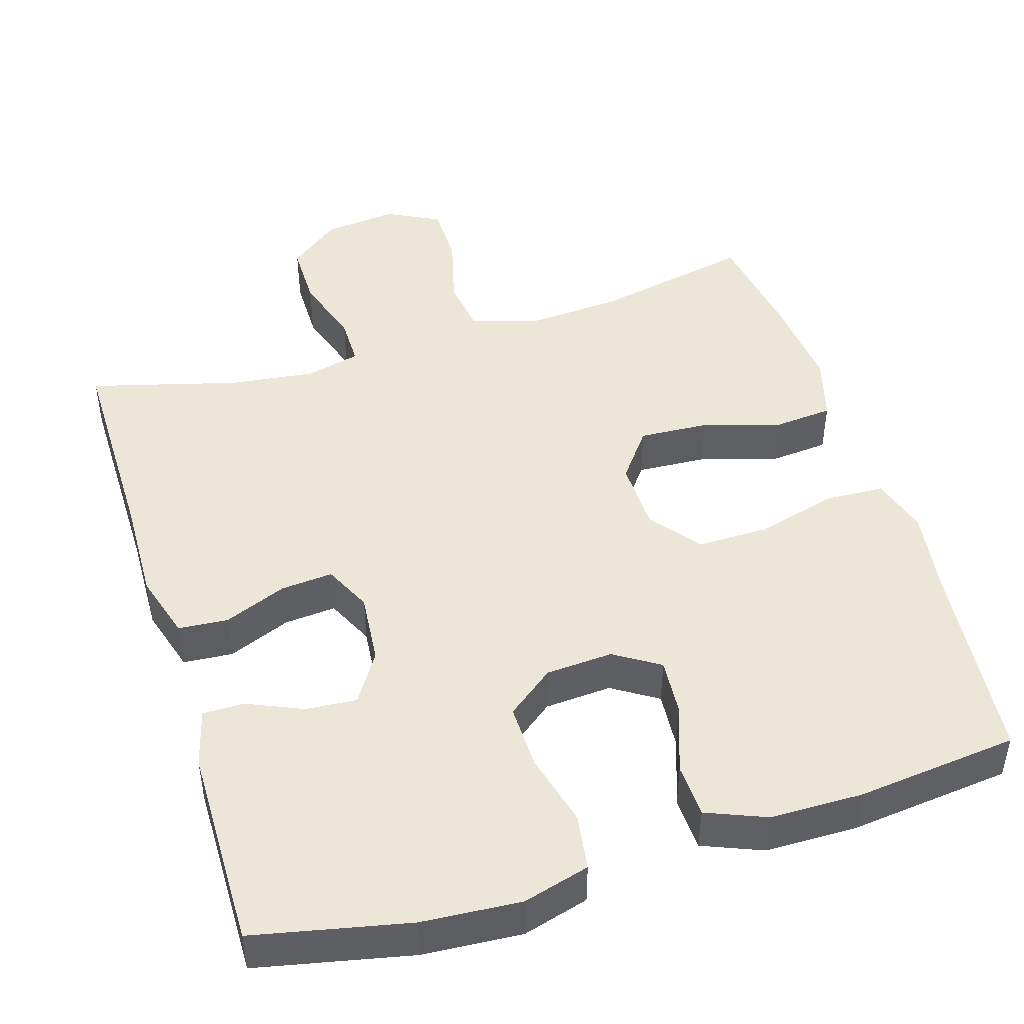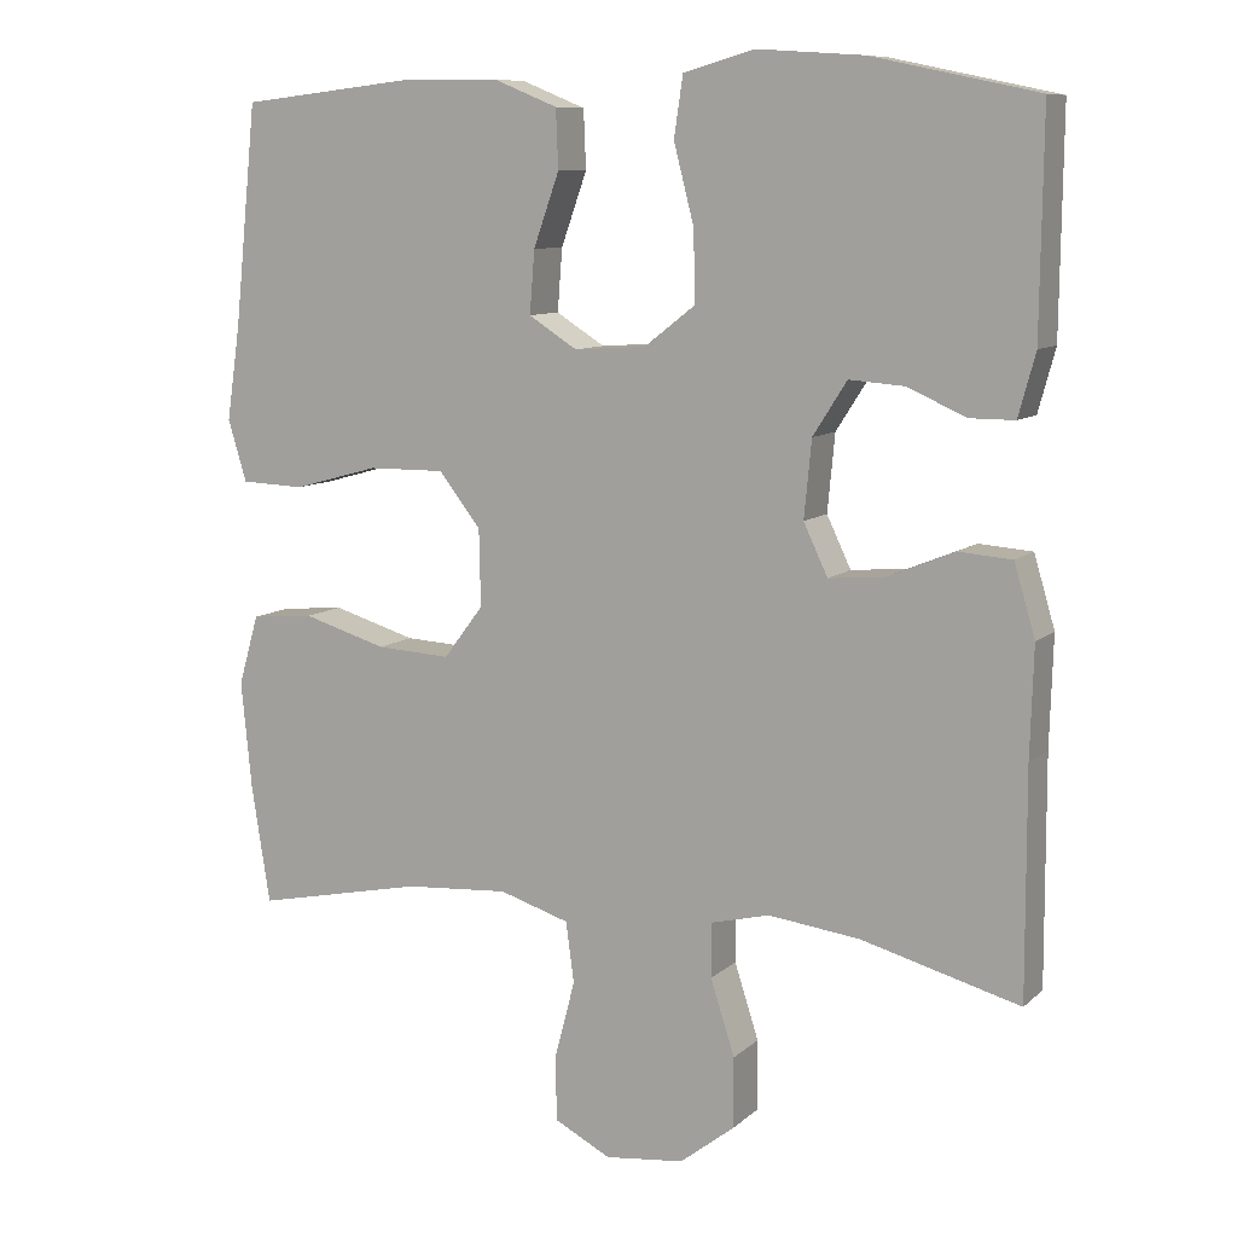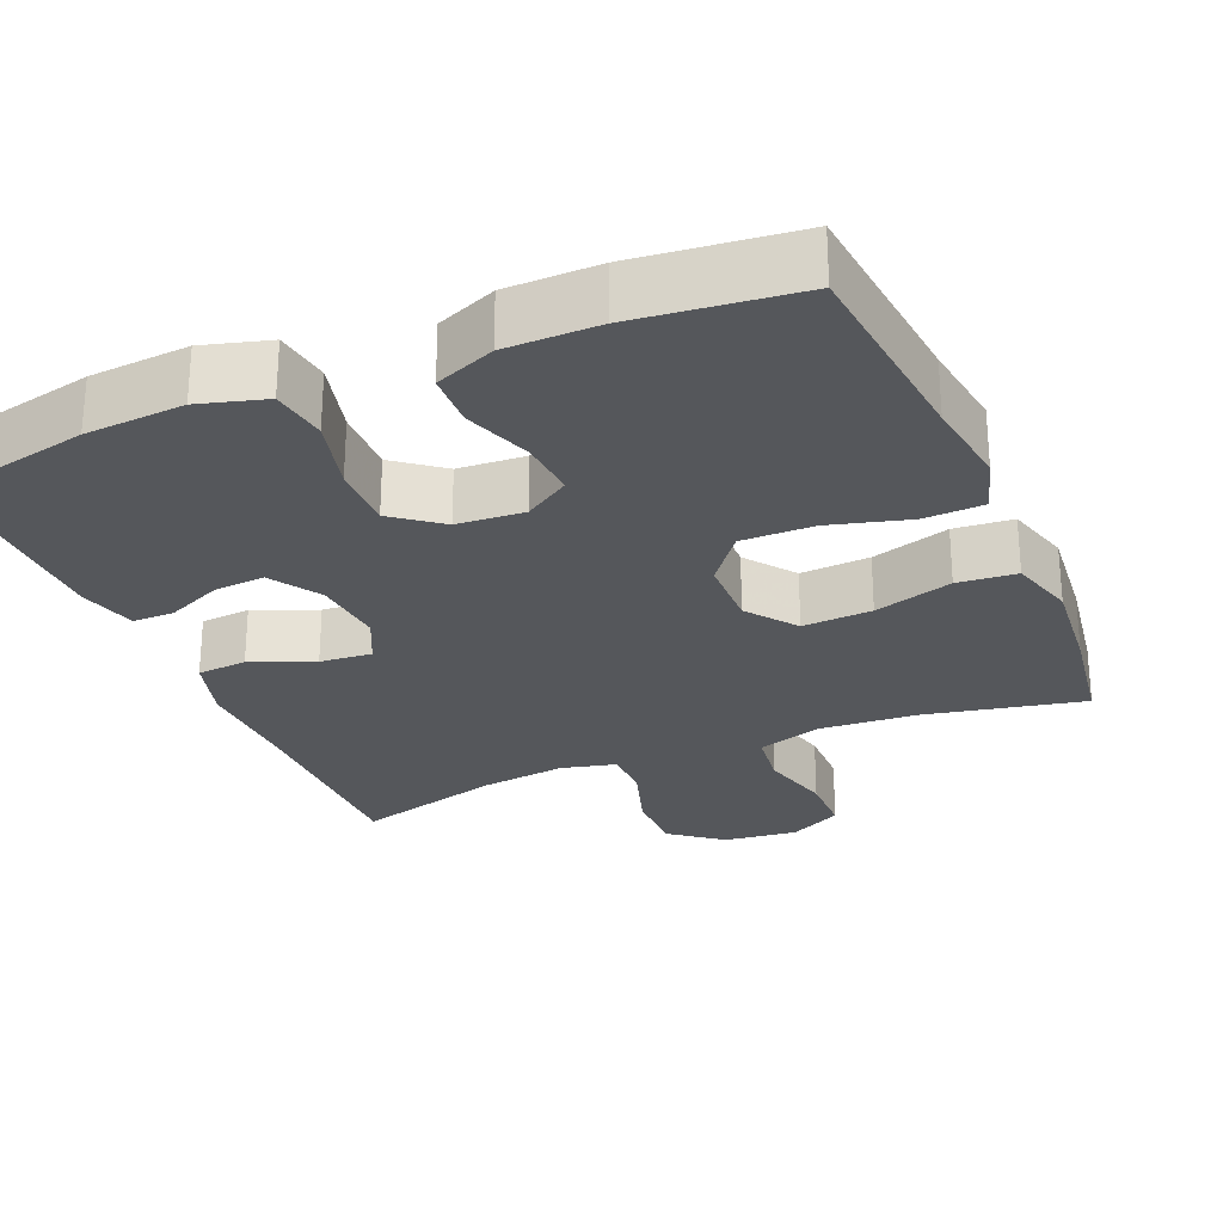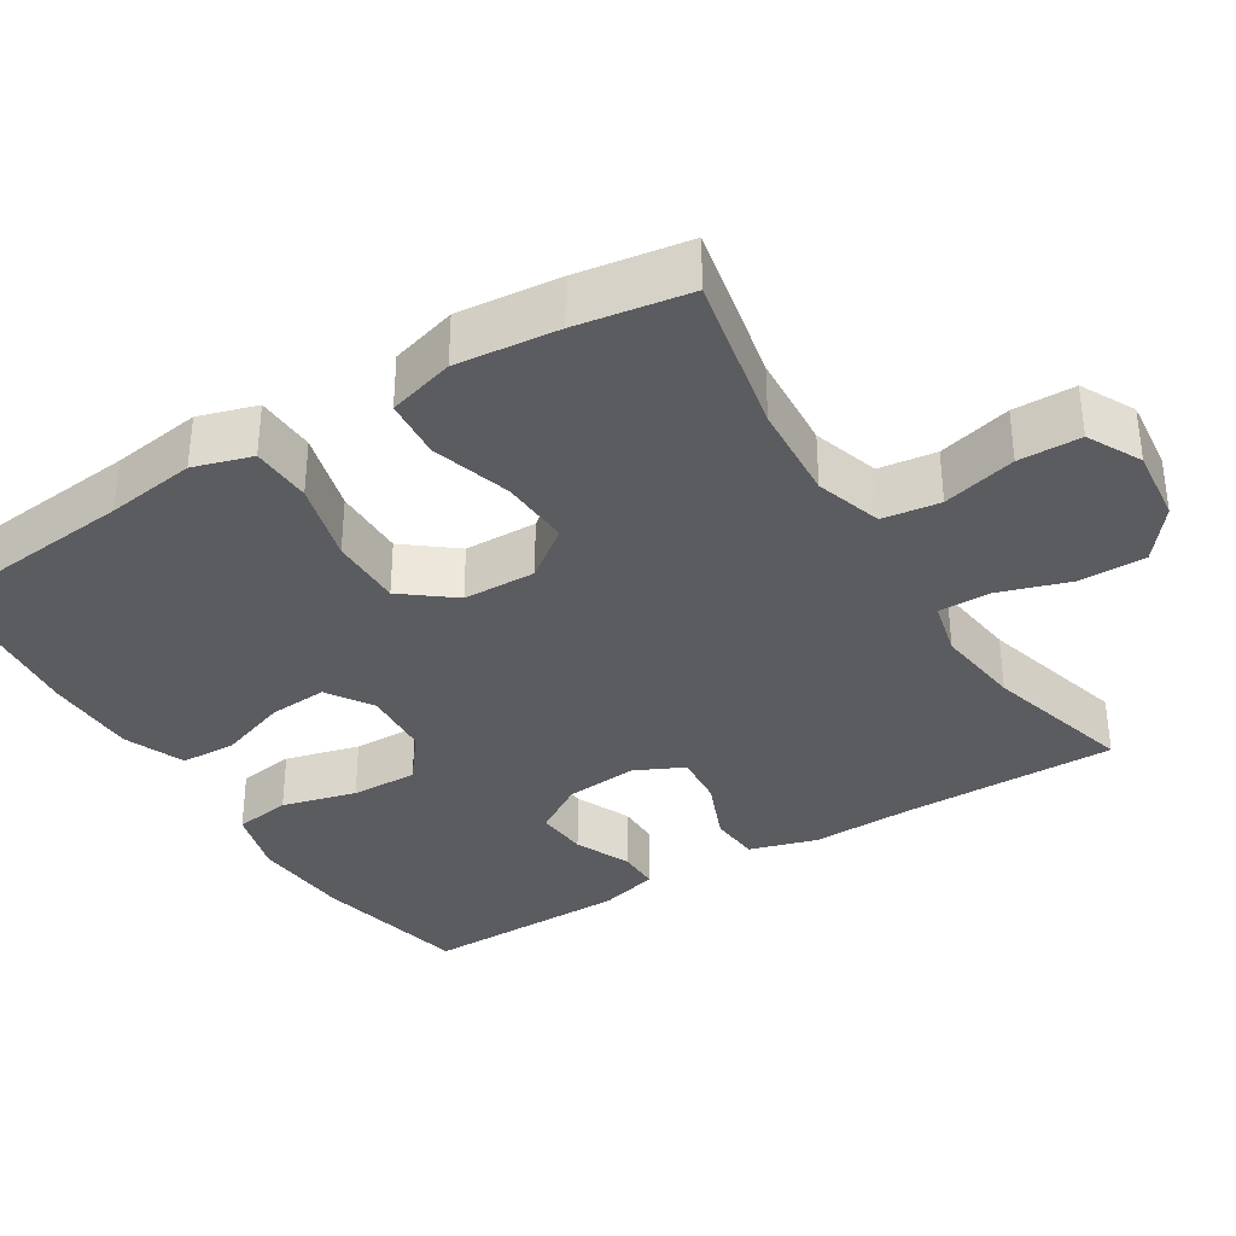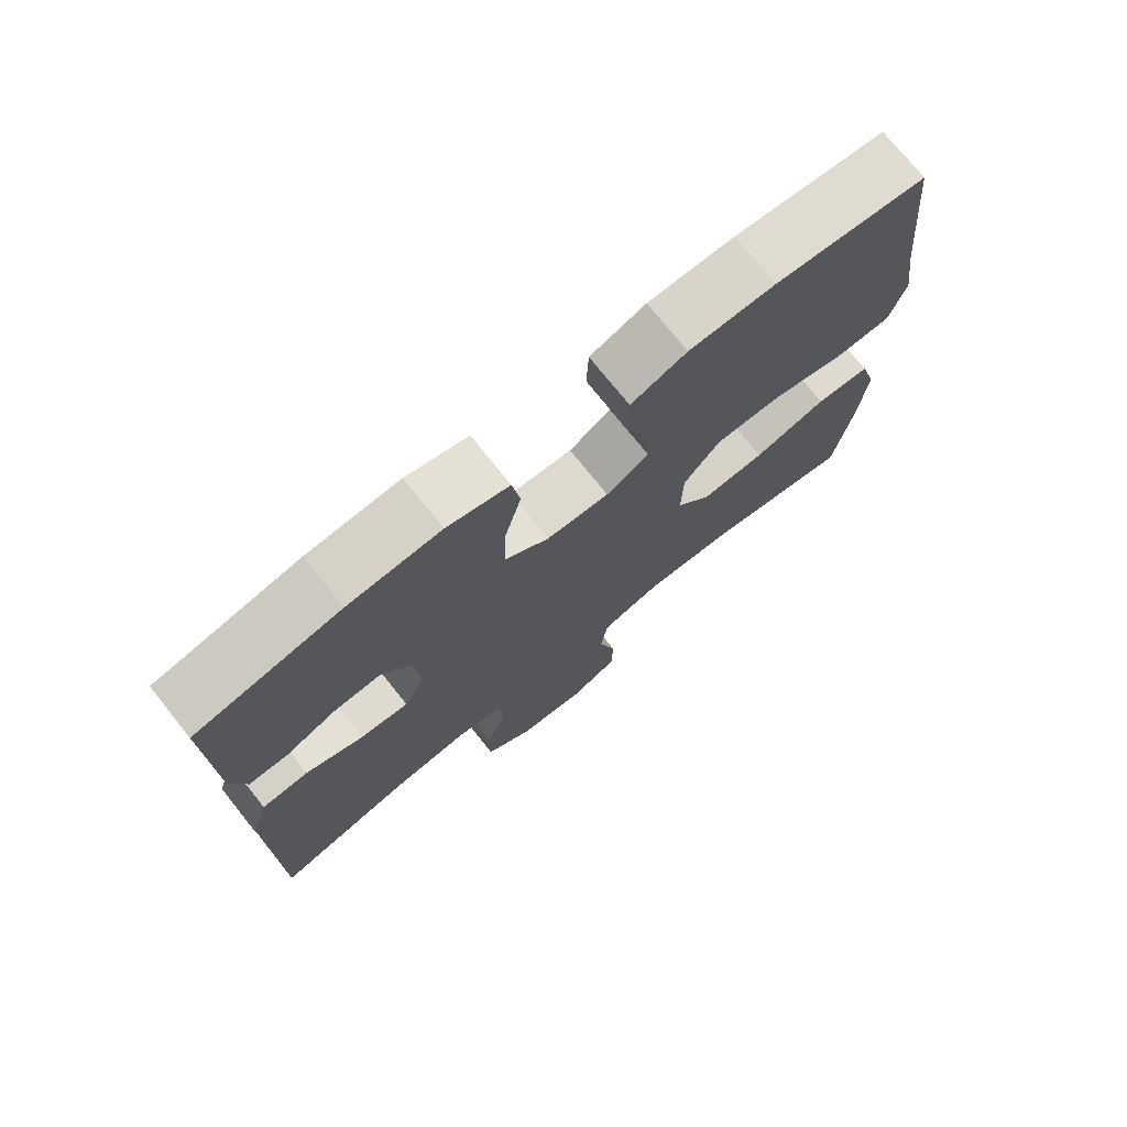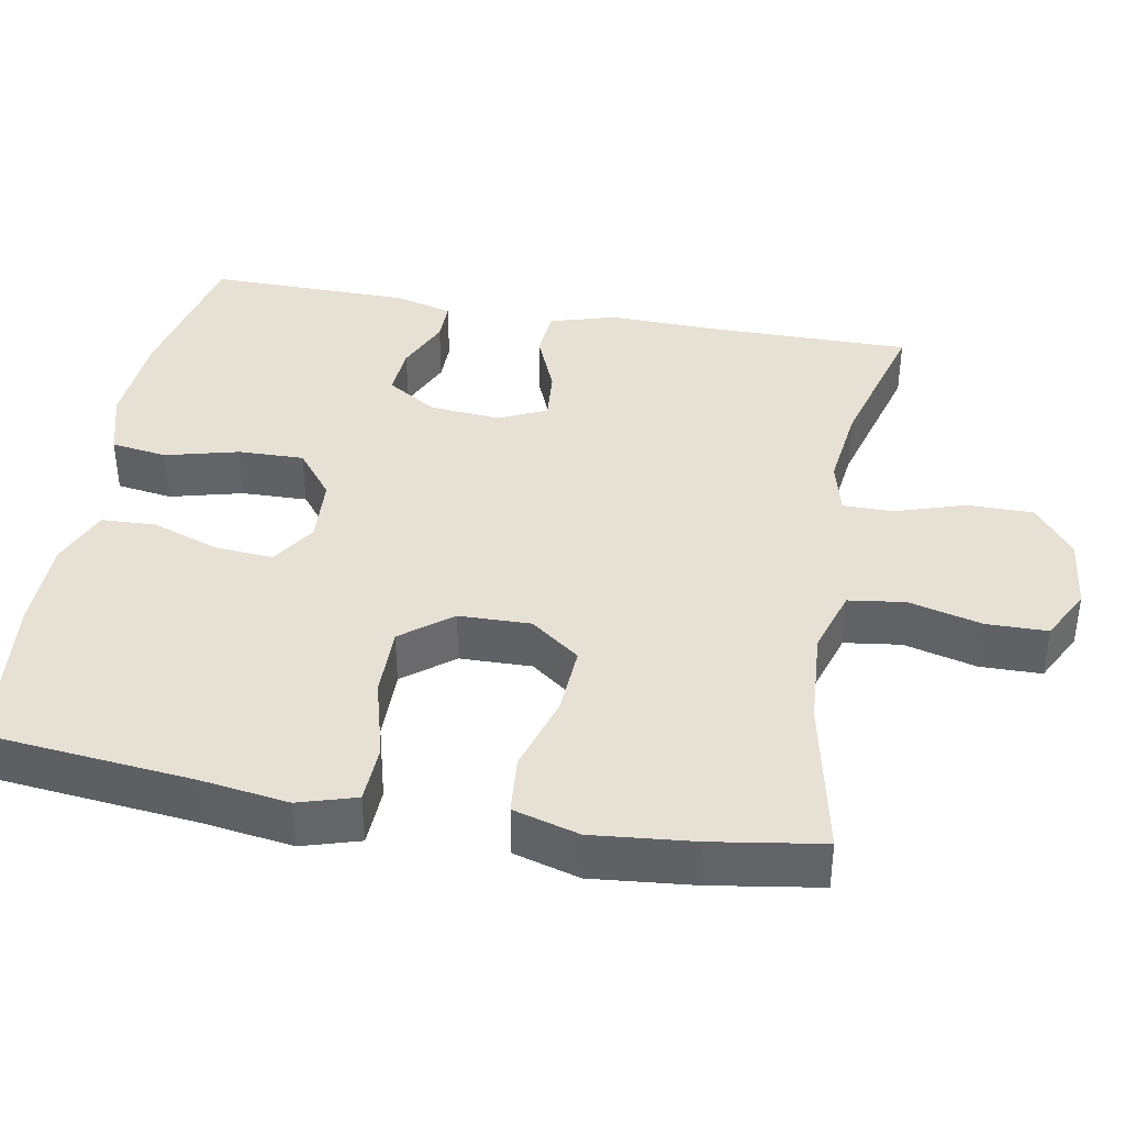
<metadata>
{"format":"obj","ext":"obj","renderer":"f3d","projection":"perspective","resolution":1024,"background":"white","views":[{"elev":46.1,"azim":-17.1,"up":"+Y"},{"elev":9.5,"azim":-153.6,"up":"+Z"},{"elev":-26.8,"azim":23.0,"up":"+Y"},{"elev":-34.9,"azim":121.8,"up":"+Y"},{"elev":74.6,"azim":-38.7,"up":"+Z"},{"elev":39.0,"azim":100.3,"up":"+Y"}]}
</metadata>
<code>
v 0.5 0.07 -0.5
v 0.29 0.07 -0.456
v 0.161 0.07 -0.447
v 0.074 0.07 -0.474
v 0.064 0.07 -0.549
v 0.089 0.07 -0.645
v 0.088 0.07 -0.726
v 0.018 0.07 -0.762
v -0.08 0.07 -0.751
v -0.148 0.07 -0.698
v -0.148 0.07 -0.611
v -0.118 0.07 -0.518
v -0.118 0.07 -0.451
v -0.191 0.07 -0.433
v -0.304 0.07 -0.447
v -0.5 0.07 -0.5
v -0.499 0.07 -0.221
v -0.503 0.07 -0.086
v -0.477 0.07 0.002
v -0.411 0.07 0.007
v -0.328 0.07 -0.027
v -0.259 0.07 -0.033
v -0.229 0.07 0.03
v -0.238 0.07 0.125
v -0.28 0.07 0.191
v -0.348 0.07 0.186
v -0.421 0.07 0.154
v -0.476 0.07 0.154
v -0.497 0.07 0.231
v -0.5 0.07 0.5
v -0.296 0.07 0.543
v -0.165 0.07 0.552
v -0.077 0.07 0.527
v -0.066 0.07 0.453
v -0.091 0.07 0.356
v -0.093 0.07 0.269
v -0.03 0.07 0.22
v 0.059 0.07 0.214
v 0.119 0.07 0.252
v 0.113 0.07 0.329
v 0.081 0.07 0.419
v 0.084 0.07 0.491
v 0.163 0.07 0.523
v 0.285 0.07 0.524
v 0.5 0.07 0.5
v 0.528 0.07 0.229
v 0.545 0.07 0.112
v 0.522 0.07 0.036
v 0.443 0.07 0.033
v 0.337 0.07 0.062
v 0.242 0.07 0.063
v 0.19 0.07 -0.003
v 0.188 0.07 -0.098
v 0.237 0.07 -0.163
v 0.329 0.07 -0.158
v 0.433 0.07 -0.127
v 0.511 0.07 -0.134
v 0.536 0.07 -0.221
v 0.523 0.07 -0.354
v 0.5 0 -0.5
v 0.29 0 -0.456
v 0.161 0 -0.447
v 0.074 0 -0.474
v 0.064 0 -0.549
v 0.089 0 -0.645
v 0.088 0 -0.726
v 0.018 0 -0.762
v -0.08 0 -0.751
v -0.148 0 -0.698
v -0.148 0 -0.611
v -0.118 0 -0.518
v -0.118 0 -0.451
v -0.191 0 -0.433
v -0.304 0 -0.447
v -0.5 0 -0.5
v -0.499 0 -0.221
v -0.503 0 -0.086
v -0.477 0 0.002
v -0.411 0 0.007
v -0.328 0 -0.027
v -0.259 0 -0.033
v -0.229 0 0.03
v -0.238 0 0.125
v -0.28 0 0.191
v -0.348 0 0.186
v -0.421 0 0.154
v -0.476 0 0.154
v -0.497 0 0.231
v -0.5 0 0.5
v -0.296 0 0.543
v -0.165 0 0.552
v -0.077 0 0.527
v -0.066 0 0.453
v -0.091 0 0.356
v -0.093 0 0.269
v -0.03 0 0.22
v 0.059 0 0.214
v 0.119 0 0.252
v 0.113 0 0.329
v 0.081 0 0.419
v 0.084 0 0.491
v 0.163 0 0.523
v 0.285 0 0.524
v 0.5 0 0.5
v 0.528 0 0.229
v 0.545 0 0.112
v 0.522 0 0.036
v 0.443 0 0.033
v 0.337 0 0.062
v 0.242 0 0.063
v 0.19 0 -0.003
v 0.188 0 -0.098
v 0.237 0 -0.163
v 0.329 0 -0.158
v 0.433 0 -0.127
v 0.511 0 -0.134
v 0.536 0 -0.221
v 0.523 0 -0.354
f 58 59 1 2
f 55 56 57 58
f 54 55 58 2
f 53 54 2 3
f 52 53 3 4
f 47 48 49 50
f 46 47 50 51
f 45 46 51
f 44 45 51 52
f 40 41 42 43
f 39 40 43 44
f 32 33 34 35
f 32 35 36
f 31 32 36
f 30 31 36
f 29 30 36 37
f 26 27 28 29
f 25 26 29 37
f 18 19 20 21
f 17 18 21 22
f 15 16 17 22
f 14 15 22 23
f 9 10 11 12
f 9 12 13
f 8 9 13
f 5 6 7 8
f 4 5 8 13
f 39 44 52 4
f 24 25 37 38
f 23 24 38
f 14 23 38 39
f 4 13 14 39
f 61 60 118 117
f 117 116 115 114
f 61 117 114 113
f 62 61 113 112
f 63 62 112 111
f 109 108 107 106
f 110 109 106 105
f 110 105 104
f 111 110 104 103
f 102 101 100 99
f 103 102 99 98
f 94 93 92 91
f 95 94 91
f 95 91 90
f 95 90 89
f 96 95 89 88
f 88 87 86 85
f 96 88 85 84
f 80 79 78 77
f 81 80 77 76
f 81 76 75 74
f 82 81 74 73
f 71 70 69 68
f 72 71 68
f 72 68 67
f 67 66 65 64
f 72 67 64 63
f 63 111 103 98
f 97 96 84 83
f 97 83 82
f 98 97 82 73
f 98 73 72 63
f 1 60 61 2
f 2 61 62 3
f 3 62 63 4
f 4 63 64 5
f 5 64 65 6
f 6 65 66 7
f 7 66 67 8
f 8 67 68 9
f 9 68 69 10
f 10 69 70 11
f 11 70 71 12
f 12 71 72 13
f 13 72 73 14
f 14 73 74 15
f 15 74 75 16
f 16 75 76 17
f 17 76 77 18
f 18 77 78 19
f 19 78 79 20
f 20 79 80 21
f 21 80 81 22
f 22 81 82 23
f 23 82 83 24
f 24 83 84 25
f 25 84 85 26
f 26 85 86 27
f 27 86 87 28
f 28 87 88 29
f 29 88 89 30
f 30 89 90 31
f 31 90 91 32
f 32 91 92 33
f 33 92 93 34
f 34 93 94 35
f 35 94 95 36
f 36 95 96 37
f 37 96 97 38
f 38 97 98 39
f 39 98 99 40
f 40 99 100 41
f 41 100 101 42
f 42 101 102 43
f 43 102 103 44
f 44 103 104 45
f 45 104 105 46
f 46 105 106 47
f 47 106 107 48
f 48 107 108 49
f 49 108 109 50
f 50 109 110 51
f 51 110 111 52
f 52 111 112 53
f 53 112 113 54
f 54 113 114 55
f 55 114 115 56
f 56 115 116 57
f 57 116 117 58
f 58 117 118 59
f 59 118 60 1

</code>
